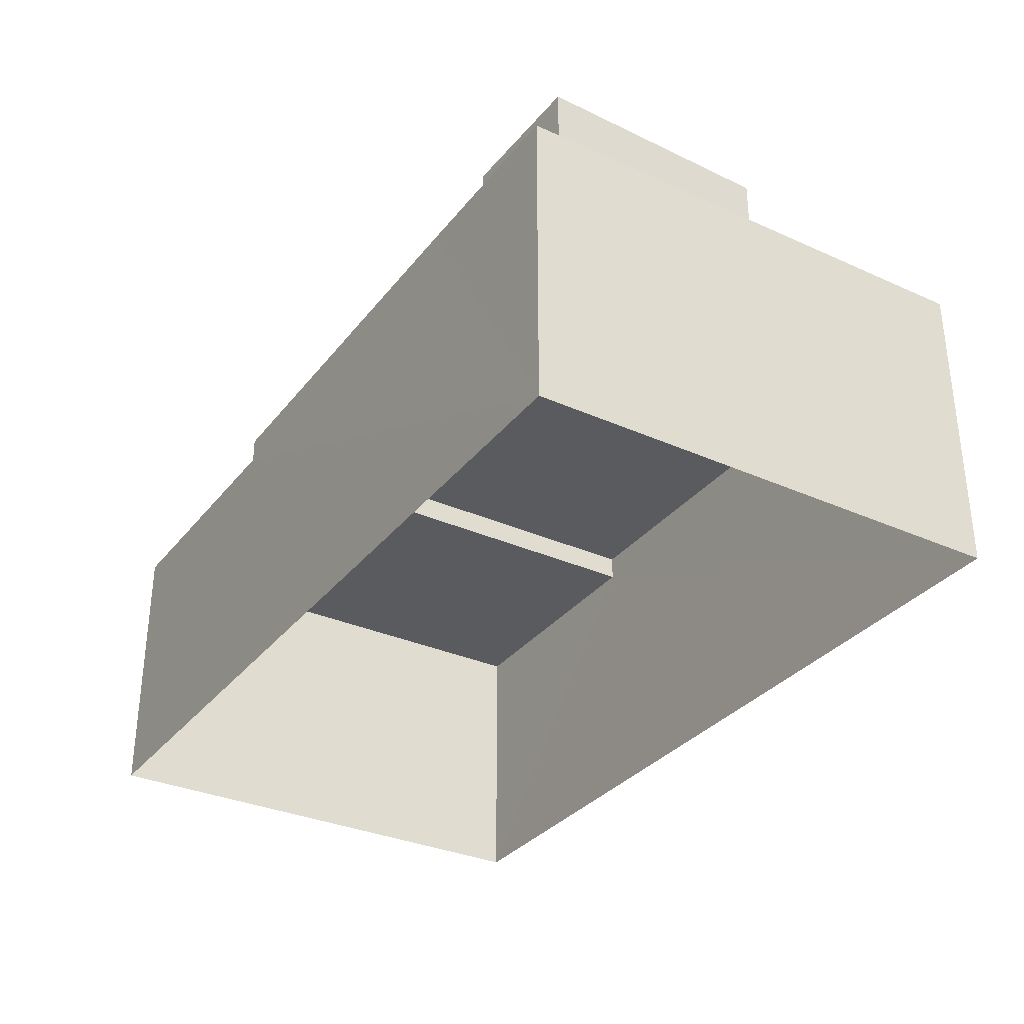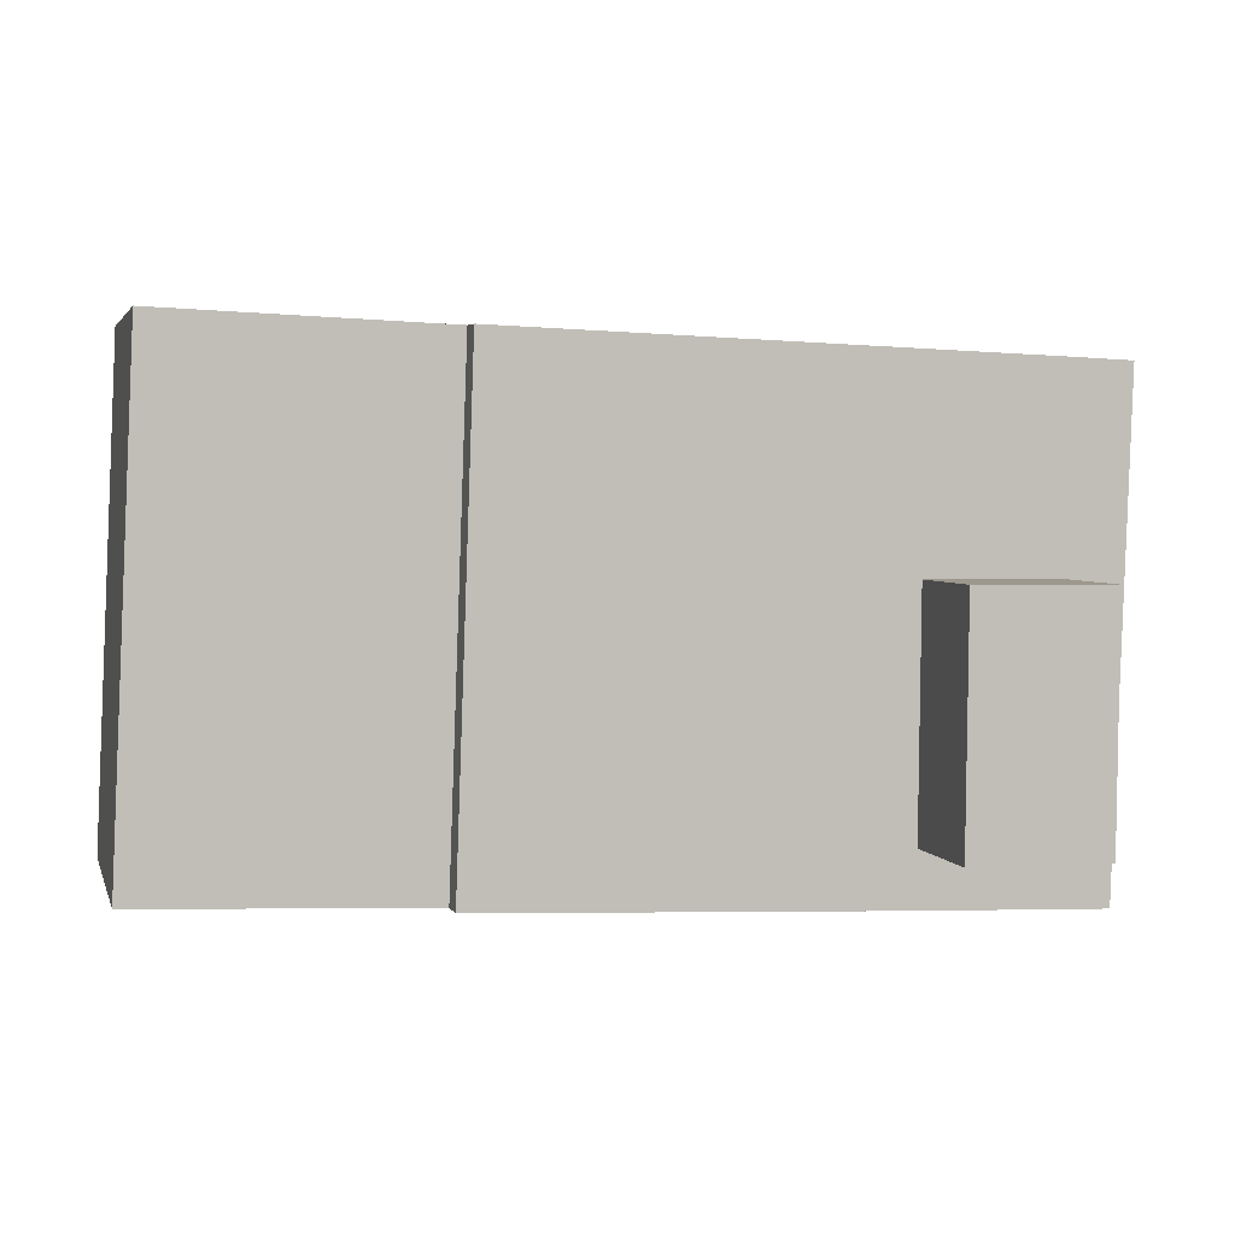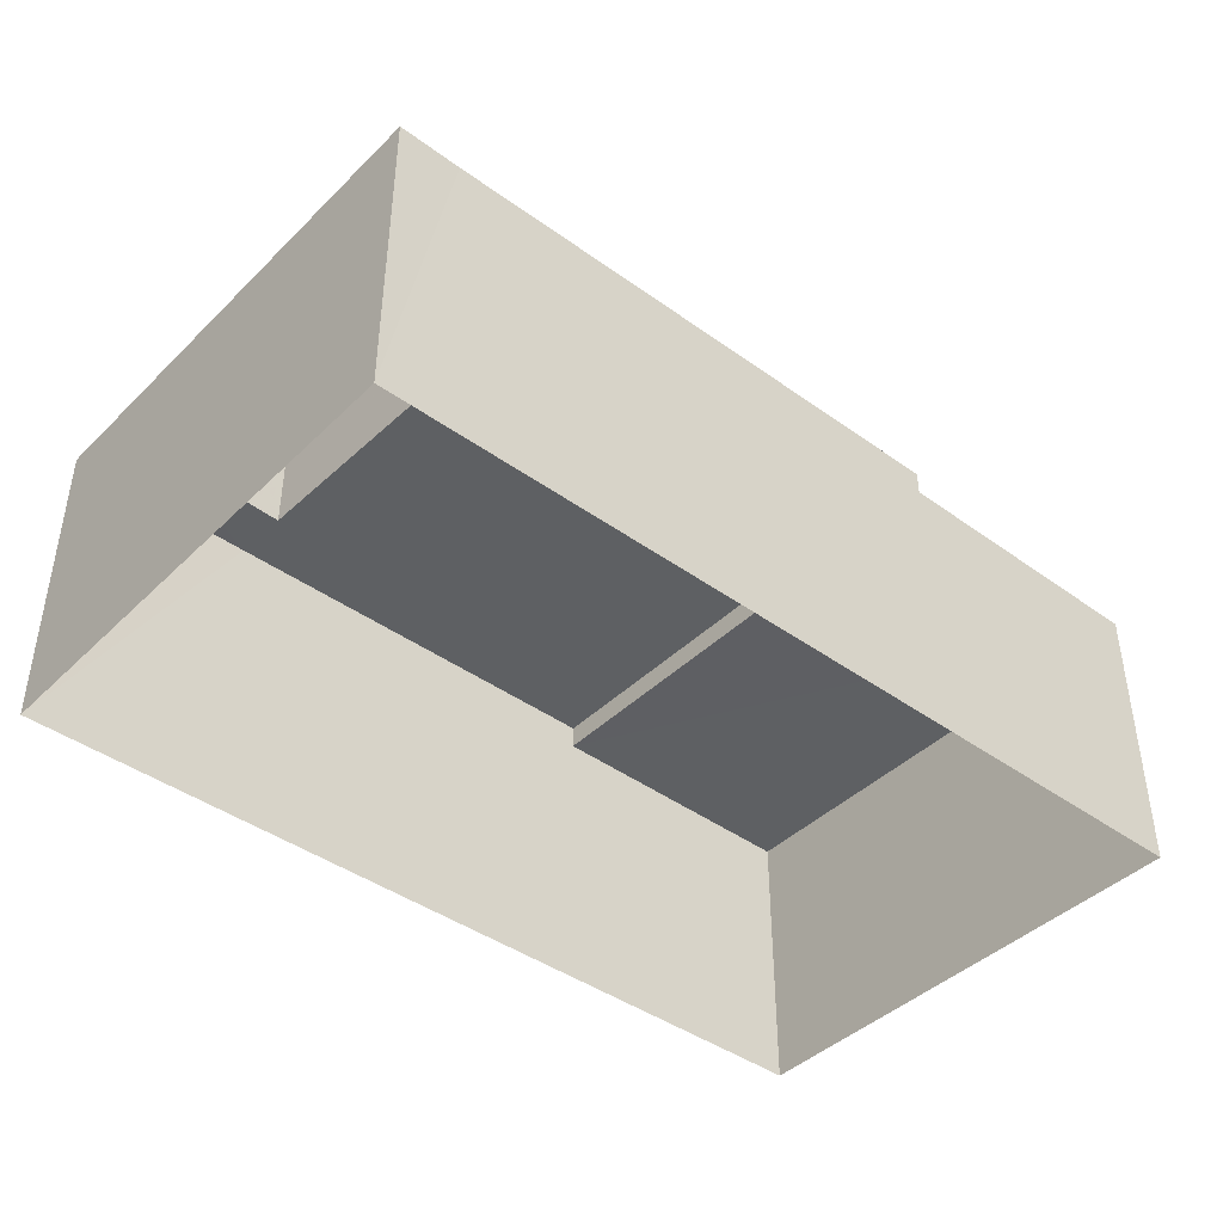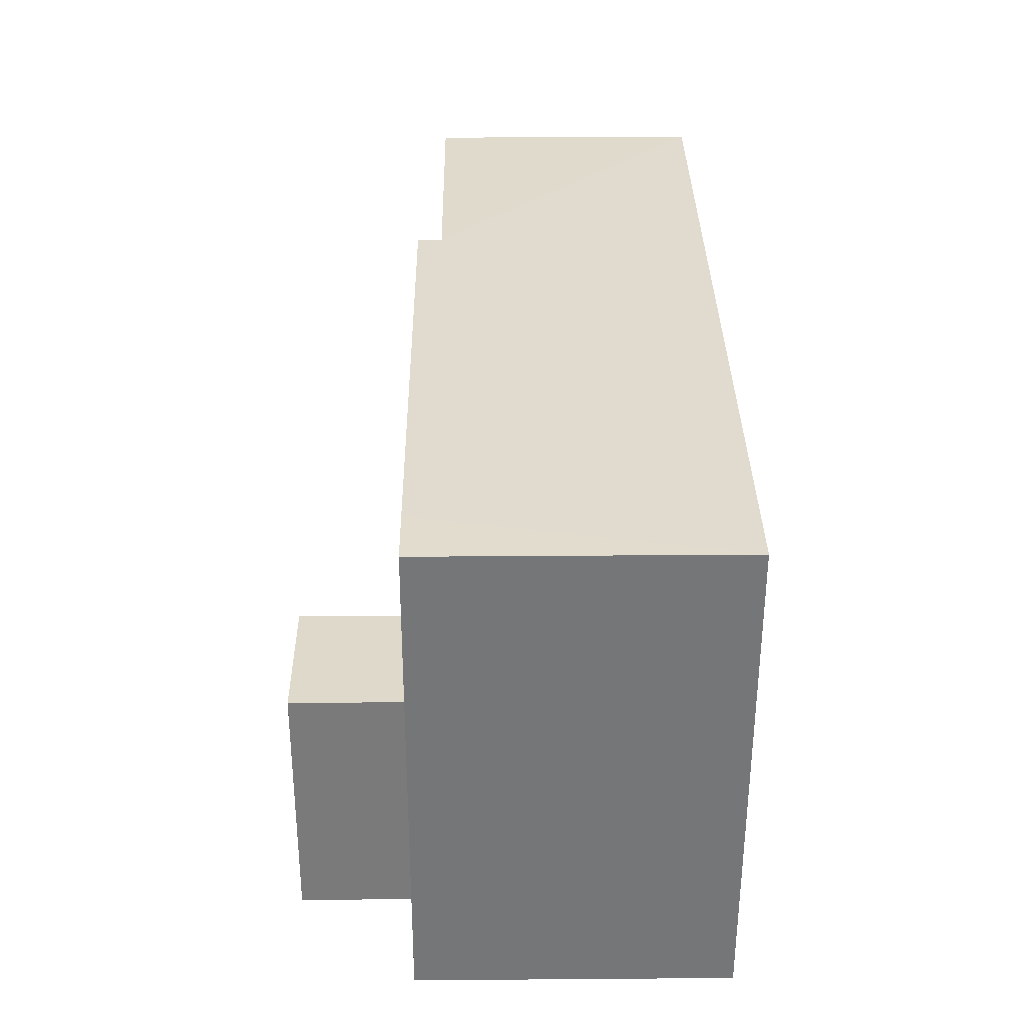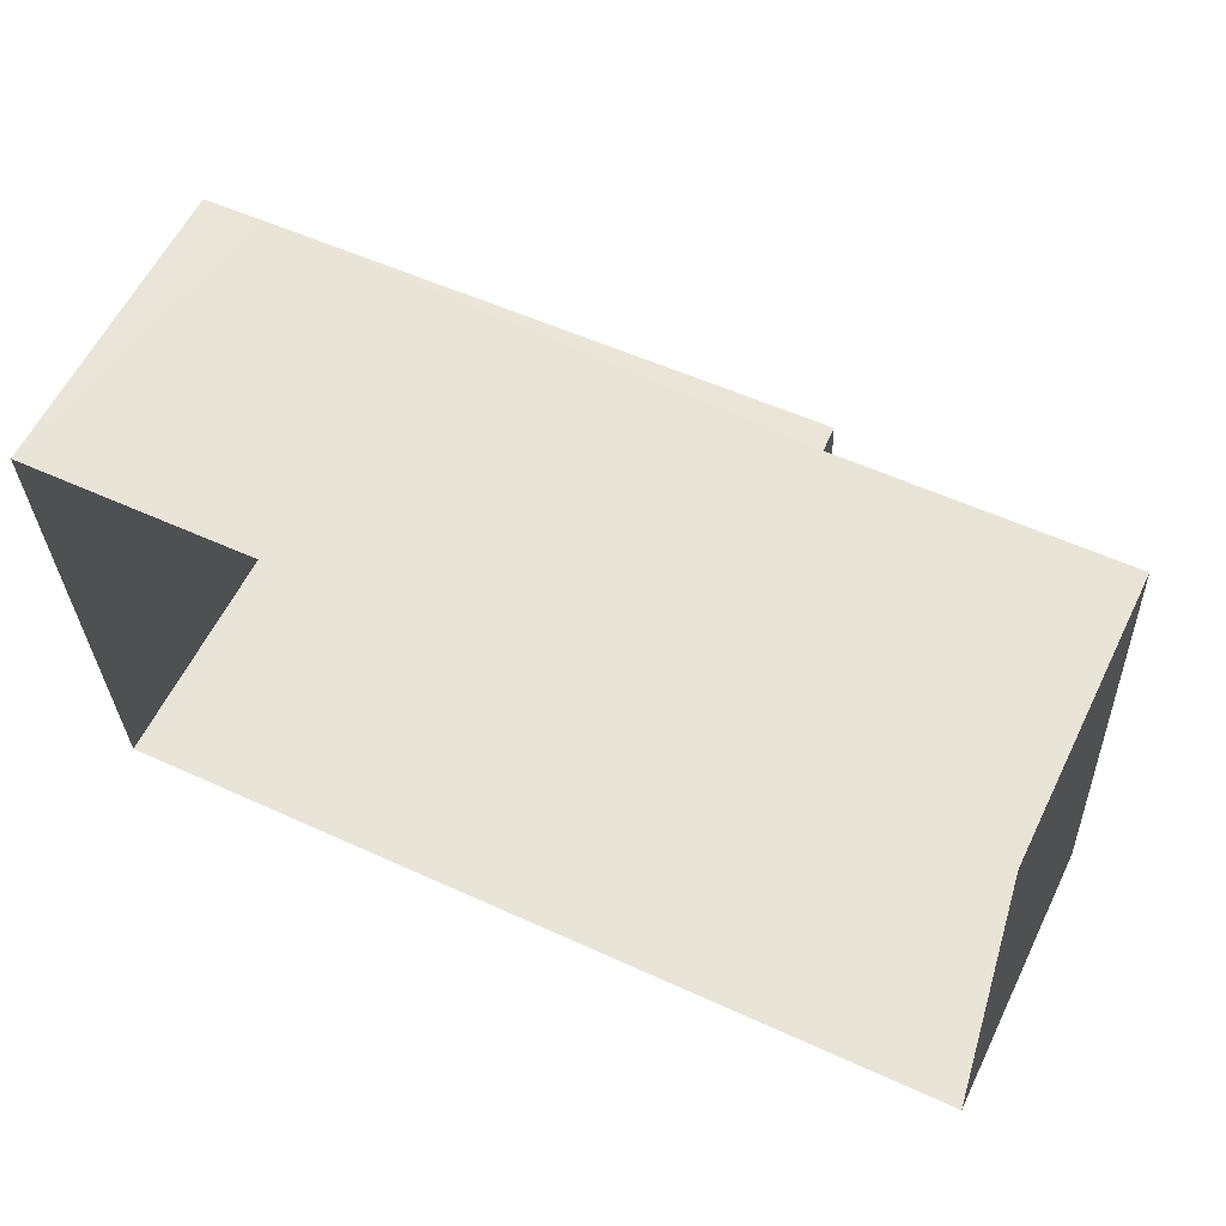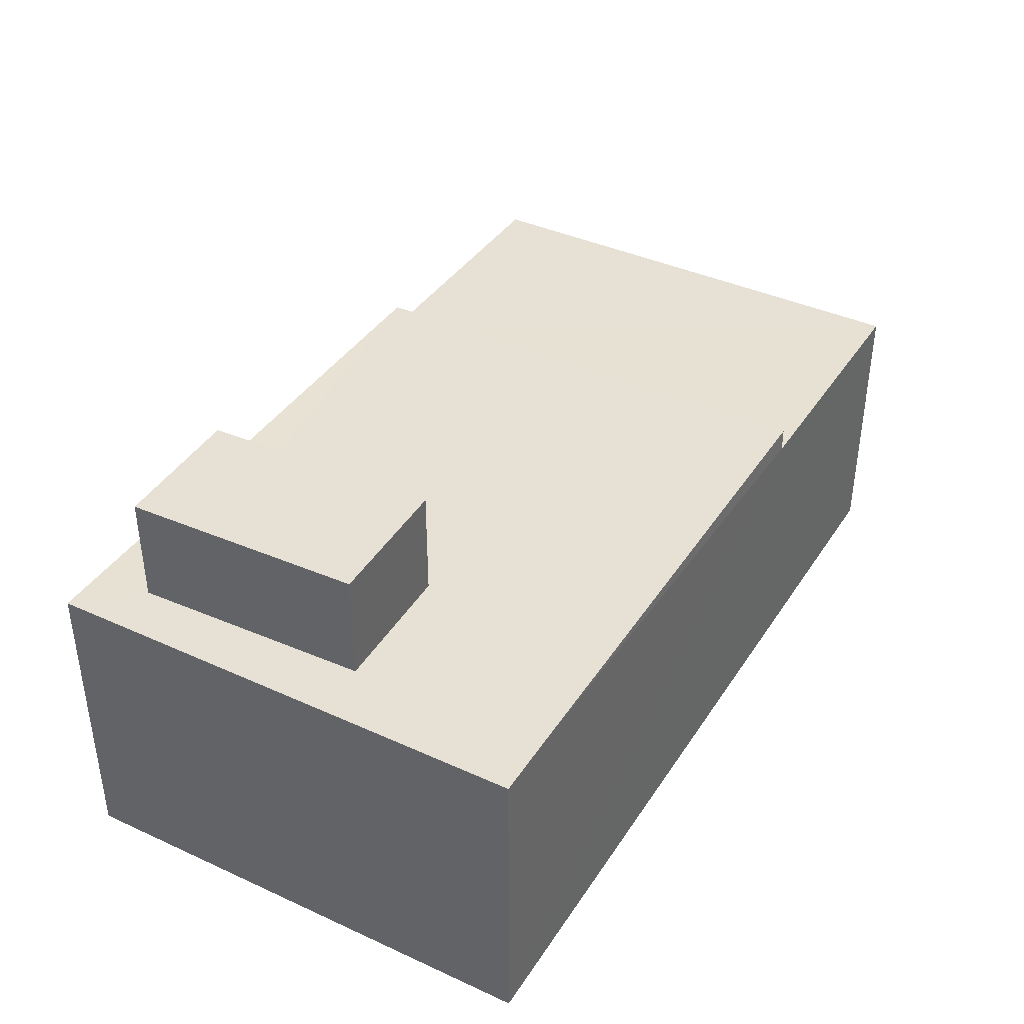
<metadata>
{"format":"obj","ext":"obj","renderer":"f3d","projection":"perspective","resolution":1024,"background":"white","views":[{"elev":-32.5,"azim":56.0,"up":"+Z"},{"elev":3.4,"azim":-14.5,"up":"+Y"},{"elev":-42.1,"azim":136.9,"up":"+Z"},{"elev":31.1,"azim":89.3,"up":"+Y"},{"elev":59.2,"azim":-154.1,"up":"+Y"},{"elev":39.2,"azim":117.4,"up":"+Z"}]}
</metadata>
<code>
v -3.719e+05 -1.045e+05 29.68
v -3.718e+05 -1.045e+05 29.68
v -3.718e+05 -1.045e+05 29.68
v -3.719e+05 -1.045e+05 29.68
v -3.719e+05 -1.045e+05 33.69
v -3.719e+05 -1.045e+05 33.69
v -3.719e+05 -1.045e+05 33.69
v -3.718e+05 -1.045e+05 33.69
v -3.718e+05 -1.045e+05 33.69
v -3.719e+05 -1.045e+05 33.69
v -3.719e+05 -1.045e+05 33.69
v -3.718e+05 -1.045e+05 33.69
v -3.718e+05 -1.045e+05 33.69
v -3.718e+05 -1.045e+05 33.69
v -3.718e+05 -1.045e+05 35.1
v -3.718e+05 -1.045e+05 35.1
v -3.719e+05 -1.045e+05 35.1
v -3.719e+05 -1.045e+05 35.1
v -3.719e+05 -1.045e+05 33.36
v -3.719e+05 -1.045e+05 33.36
v -3.719e+05 -1.045e+05 33.36
v -3.719e+05 -1.045e+05 33.36
f 1 2 3
f 1 4 2
f 5 6 7
f 8 7 9
f 10 6 11
f 12 9 13
f 14 10 11
f 12 13 14
f 8 5 7
f 6 5 11
f 8 9 12
f 12 14 11
f 15 16 17
f 18 15 17
f 19 20 21
f 19 22 20
f 11 17 16
f 12 11 16
f 8 15 18
f 5 8 18
f 13 3 2
f 13 9 3
f 22 6 10
f 22 19 6
f 21 4 1
f 21 20 4
f 11 18 17
f 11 5 18
f 9 7 3
f 3 19 1
f 1 19 21
f 7 6 19
f 3 7 19
f 8 16 15
f 8 12 16
f 10 14 22
f 13 2 14
f 22 4 20
f 22 2 4
f 14 2 22

</code>
